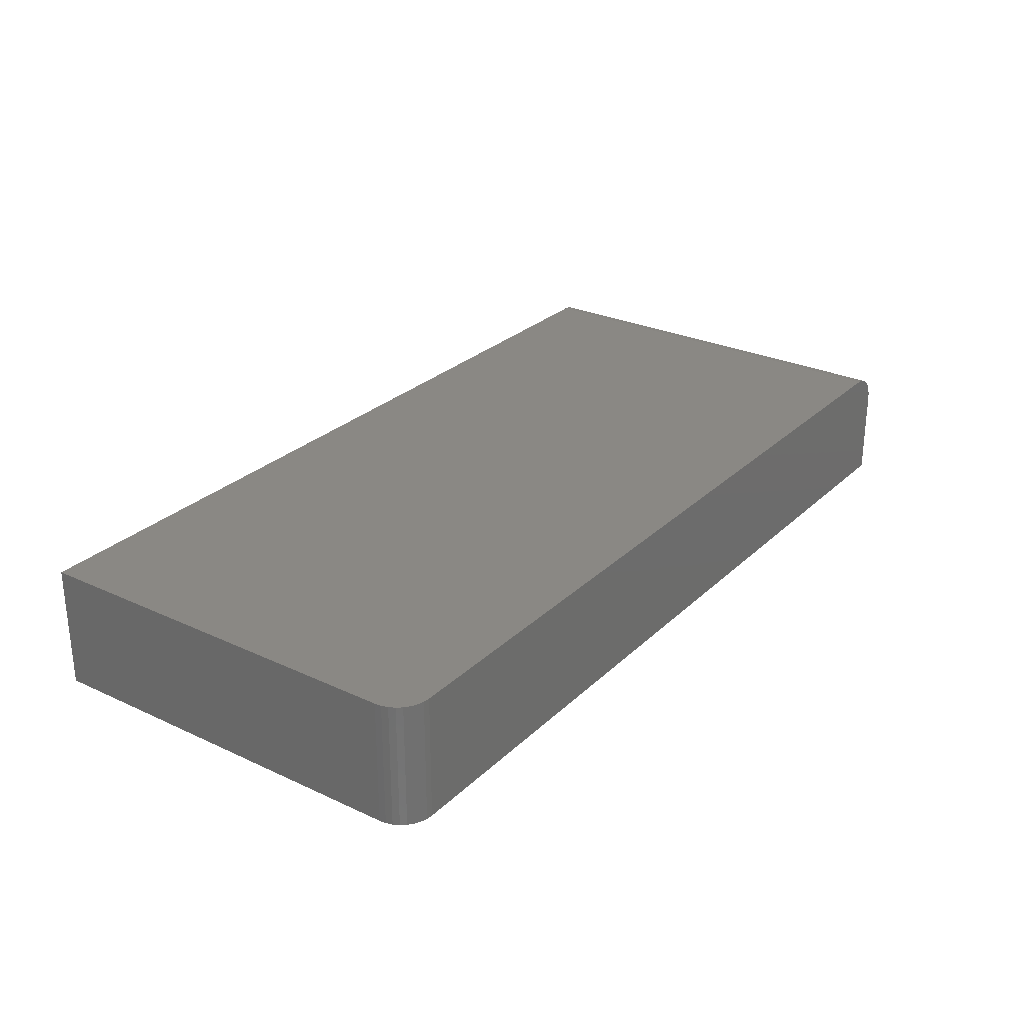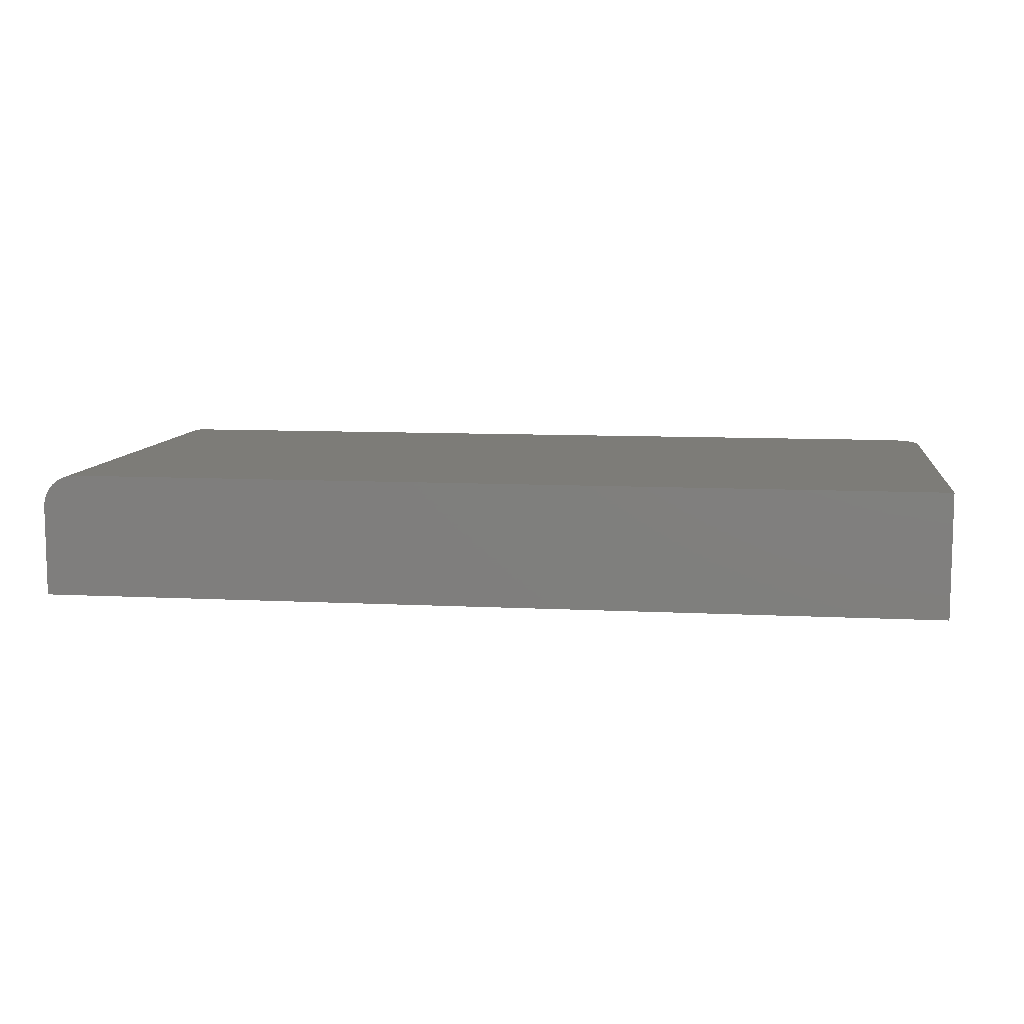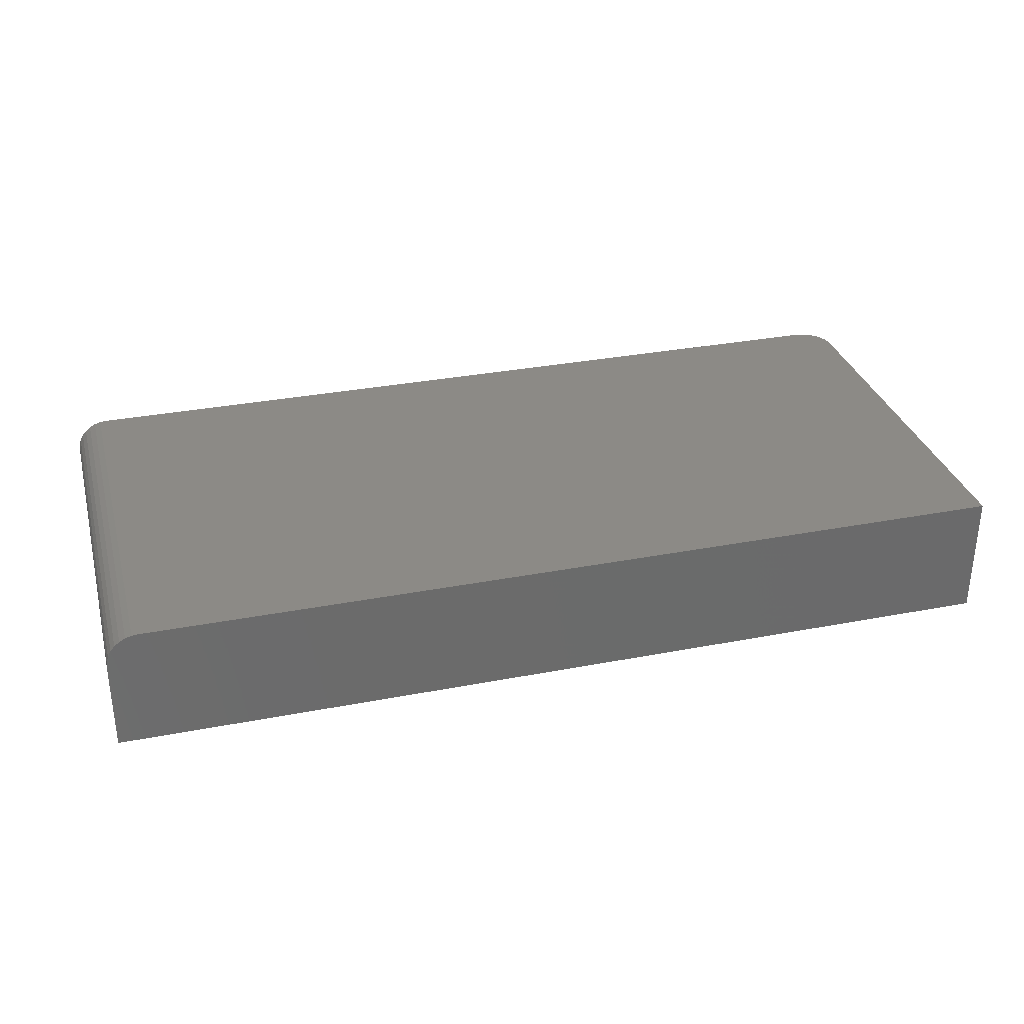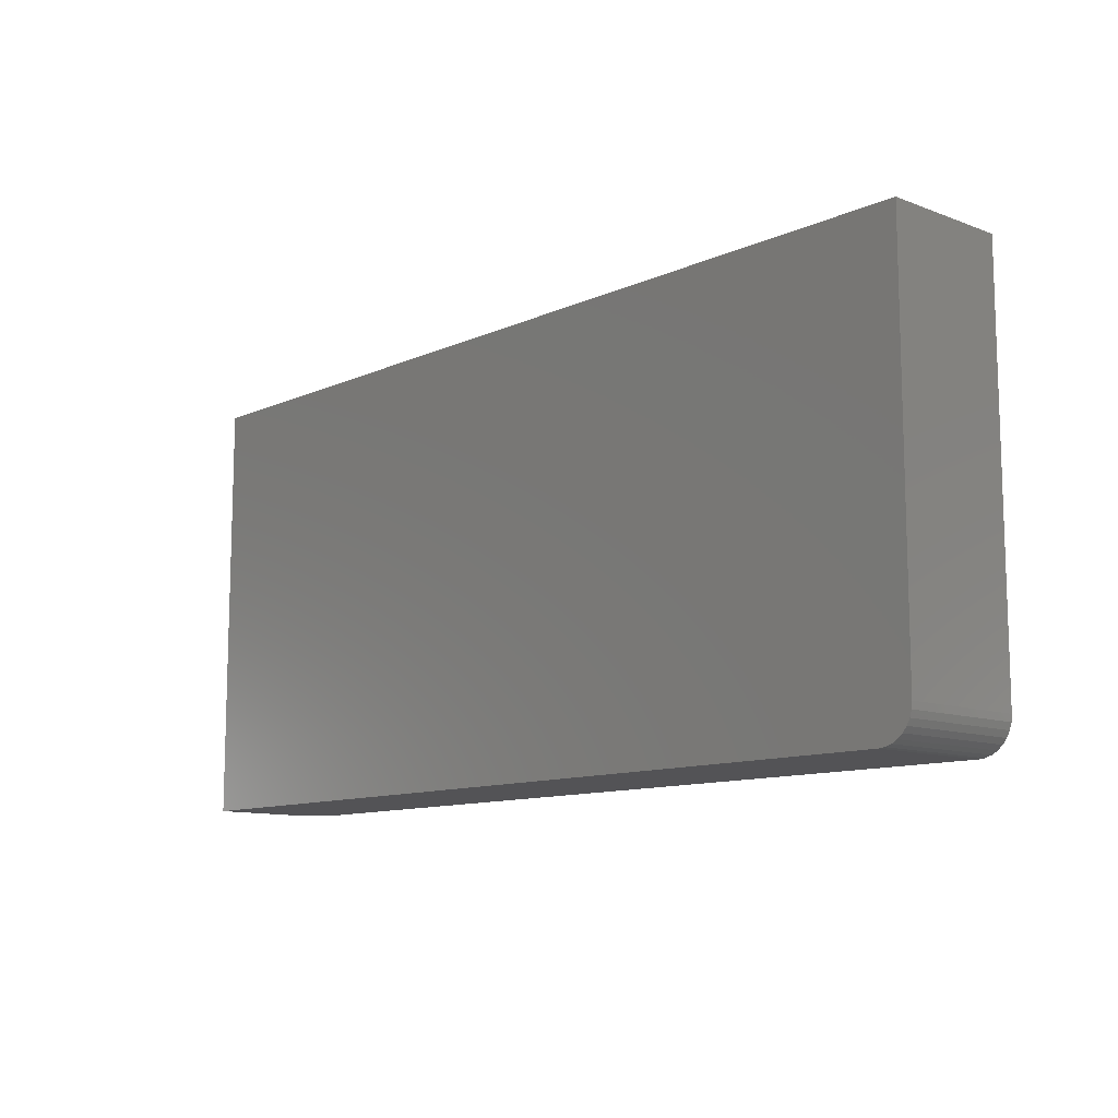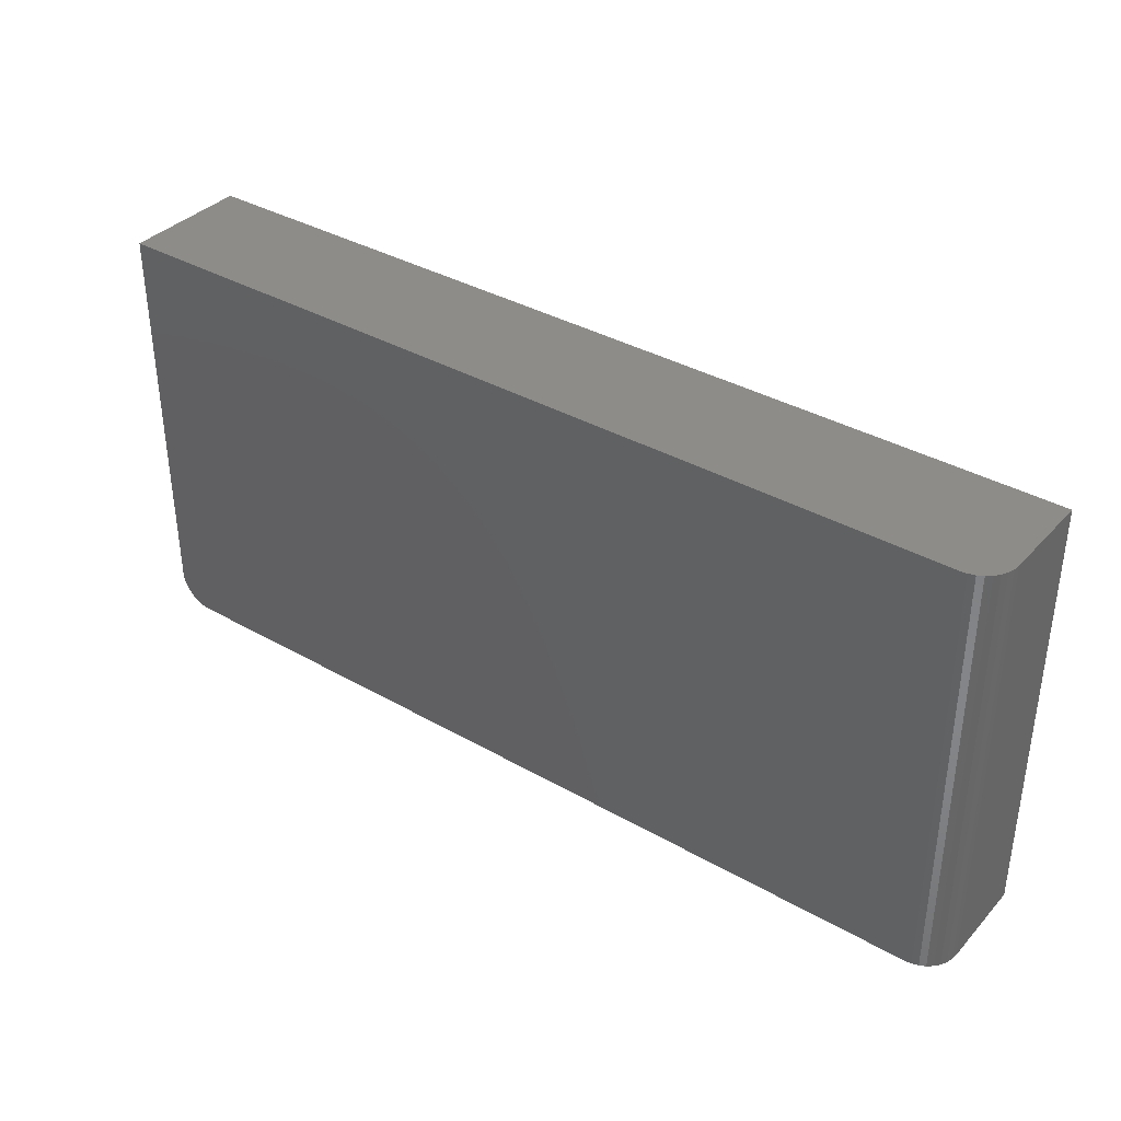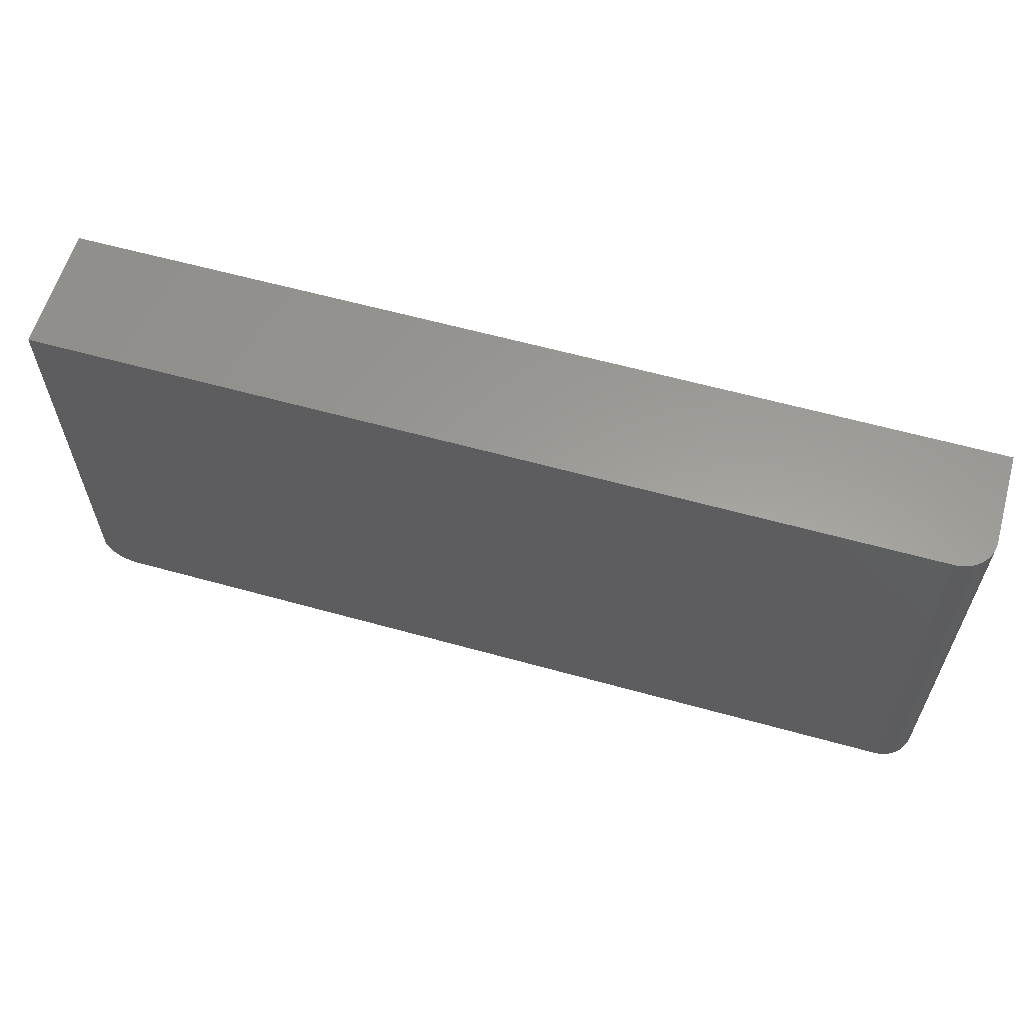
<metadata>
{"format":"stl","ext":"stl","renderer":"f3d","projection":"perspective","resolution":1024,"background":"white","views":[{"elev":27.5,"azim":125.5,"up":"+Y"},{"elev":9.1,"azim":7.8,"up":"+Y"},{"elev":32.1,"azim":-15.1,"up":"+Y"},{"elev":-11.0,"azim":47.5,"up":"+Z"},{"elev":36.5,"azim":-143.4,"up":"+Z"},{"elev":60.3,"azim":-164.1,"up":"+Z"}]}
</metadata>
<code>
# stl→obj: 40 verts, 76 faces
v 0.6953 0.2053 0
v 0.6953 0 0
v -0.75 0 0
v -0.75 0.1506 0
v -0.7489 0.1612 0
v -0.7458 0.1715 0
v -0.7408 0.181 0
v -0.734 0.1892 0
v -0.7257 0.196 0
v -0.7162 0.2011 0
v -0.706 0.2042 0
v -0.6953 0.2053 0
v 0.75 0.2053 0.05469
v 0.7489 0.2053 0.04402
v 0.75 0.2053 0.7031
v -0.6953 0.2053 0.7031
v 0.7458 0.2053 0.03376
v 0.7408 0.2053 0.0243
v 0.734 0.2053 0.01602
v 0.7257 0.2053 0.009217
v 0.7162 0.2053 0.004163
v 0.706 0.2053 0.001051
v -0.706 0.2042 0.7031
v -0.7162 0.2011 0.7031
v -0.7257 0.196 0.7031
v -0.734 0.1892 0.7031
v -0.7408 0.181 0.7031
v -0.7458 0.1715 0.7031
v -0.7489 0.1612 0.7031
v -0.75 0.1506 0.7031
v -0.75 0 0.7031
v 0.75 0 0.7031
v 0.75 0 0.05469
v 0.7458 0 0.03376
v 0.7489 0 0.04402
v 0.706 0 0.001051
v 0.7162 0 0.004163
v 0.7257 0 0.009217
v 0.734 0 0.01602
v 0.7408 0 0.0243
f 1 2 3
f 1 3 4
f 1 4 5
f 1 5 6
f 1 6 7
f 1 7 8
f 1 8 9
f 1 9 10
f 1 10 11
f 1 11 12
f 13 14 15
f 1 12 16
f 1 16 15
f 1 15 14
f 1 14 17
f 1 17 18
f 1 18 19
f 1 19 20
f 1 20 21
f 1 21 22
f 15 16 23
f 15 23 24
f 15 24 25
f 15 25 26
f 15 26 27
f 15 27 28
f 15 28 29
f 15 29 30
f 15 30 31
f 15 31 32
f 4 3 30
f 30 3 31
f 4 30 5
f 5 30 29
f 5 29 6
f 6 29 28
f 6 28 7
f 7 28 27
f 7 27 8
f 8 27 26
f 8 26 9
f 9 26 25
f 9 25 10
f 10 25 24
f 10 24 11
f 11 24 23
f 11 23 12
f 12 23 16
f 33 13 32
f 32 13 15
f 33 34 35
f 32 31 3
f 32 3 2
f 32 2 36
f 32 36 37
f 32 37 38
f 32 38 39
f 32 39 40
f 32 40 34
f 32 34 33
f 2 1 36
f 36 1 22
f 36 22 37
f 37 22 21
f 37 21 38
f 38 21 20
f 38 20 39
f 39 20 19
f 39 19 40
f 40 19 18
f 40 18 34
f 34 18 17
f 34 17 35
f 35 17 14
f 35 14 33
f 33 14 13

</code>
